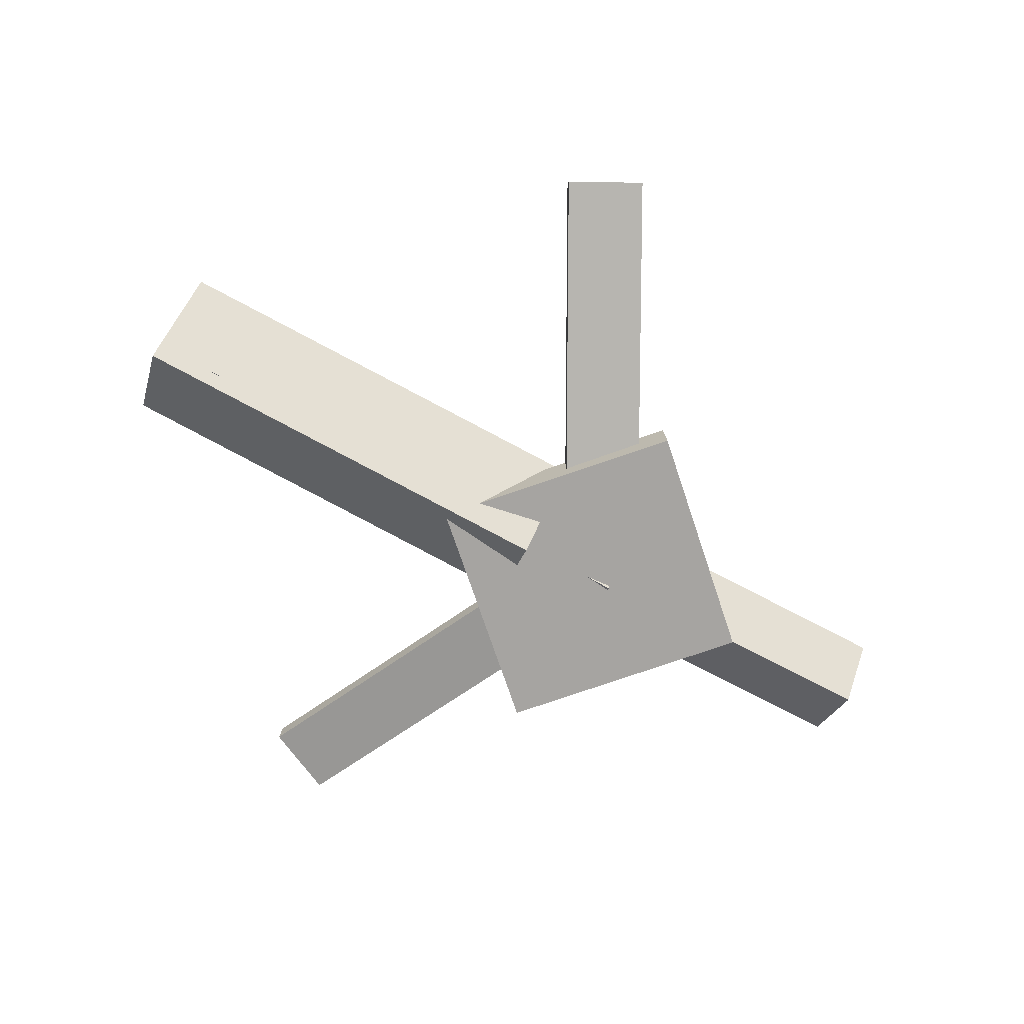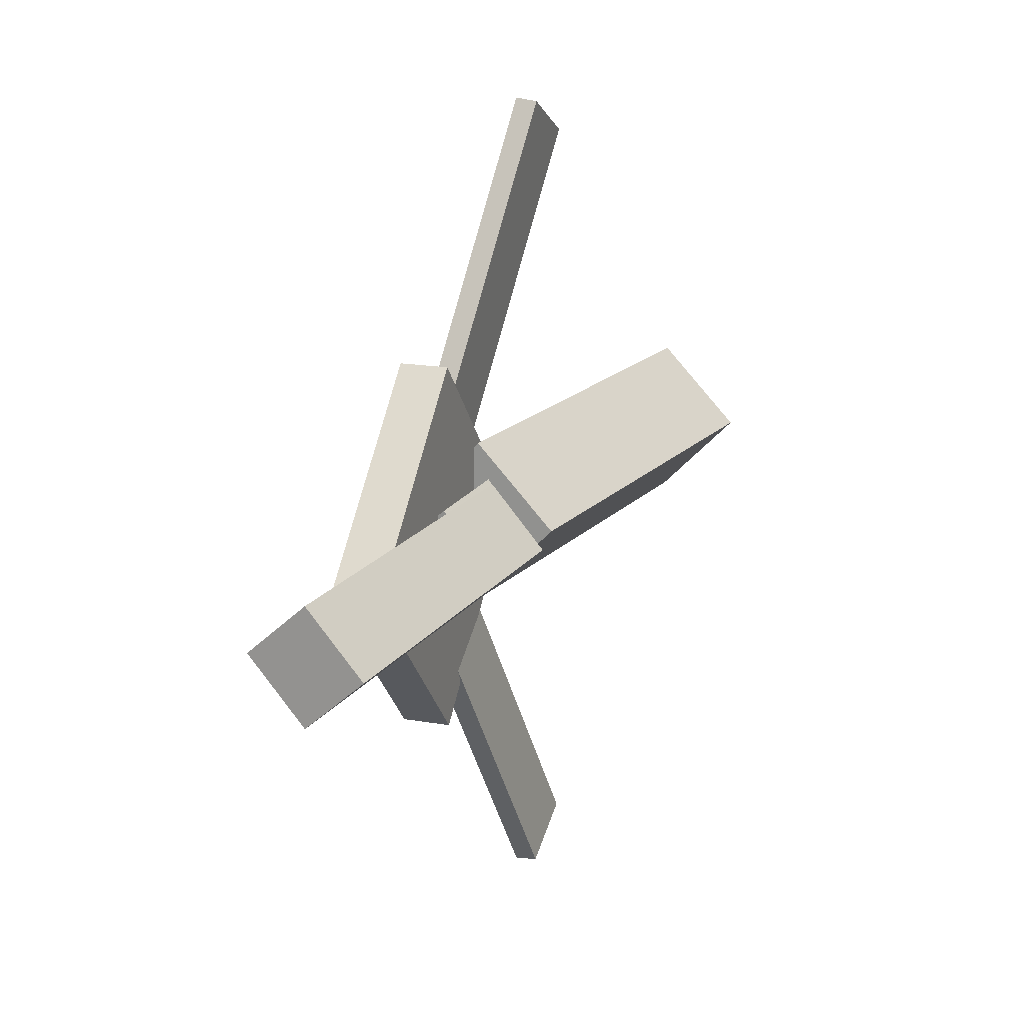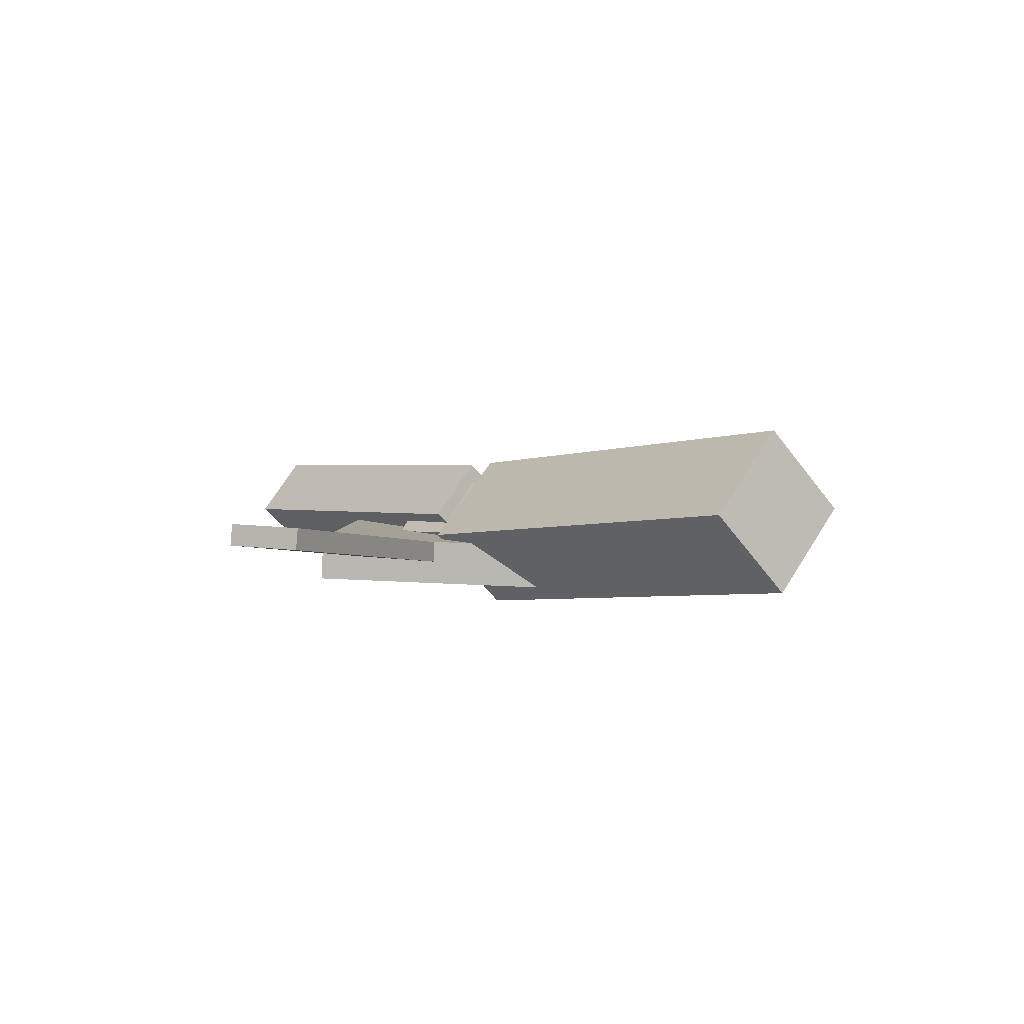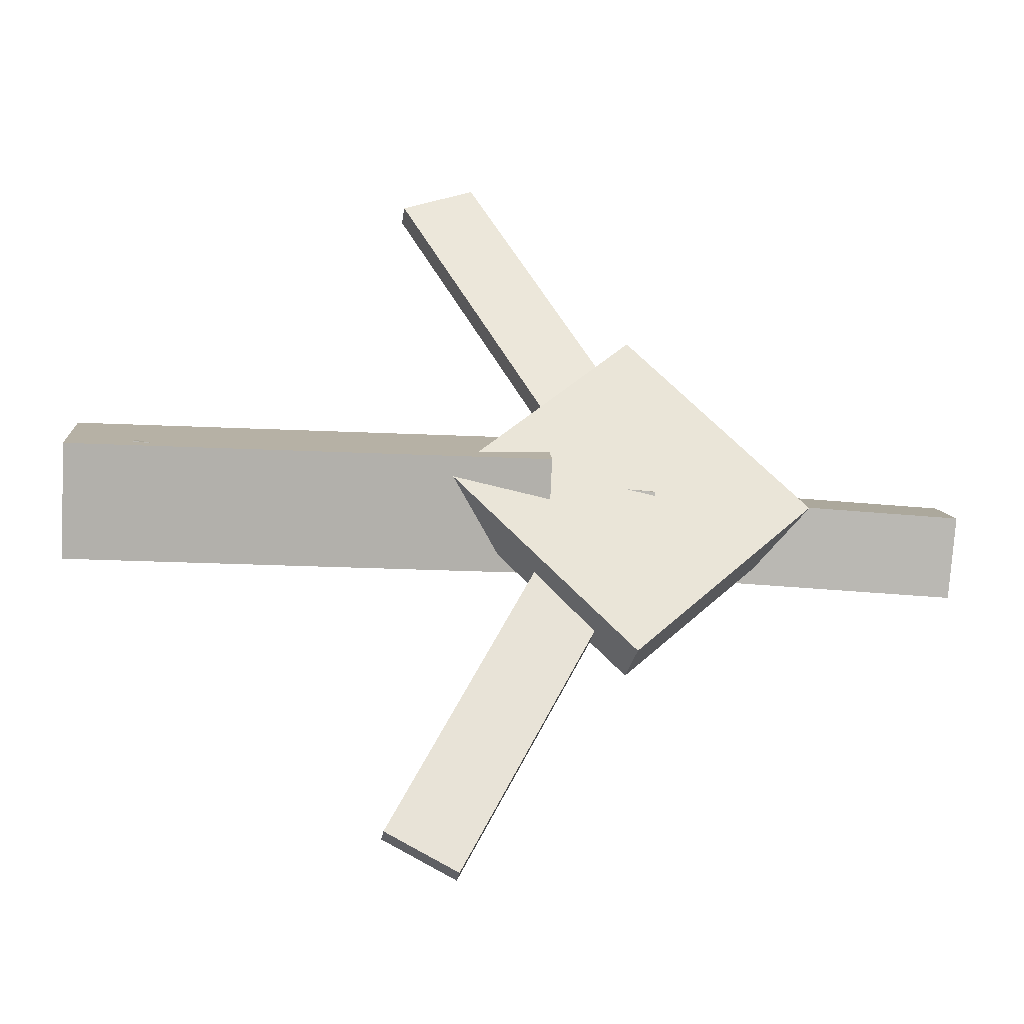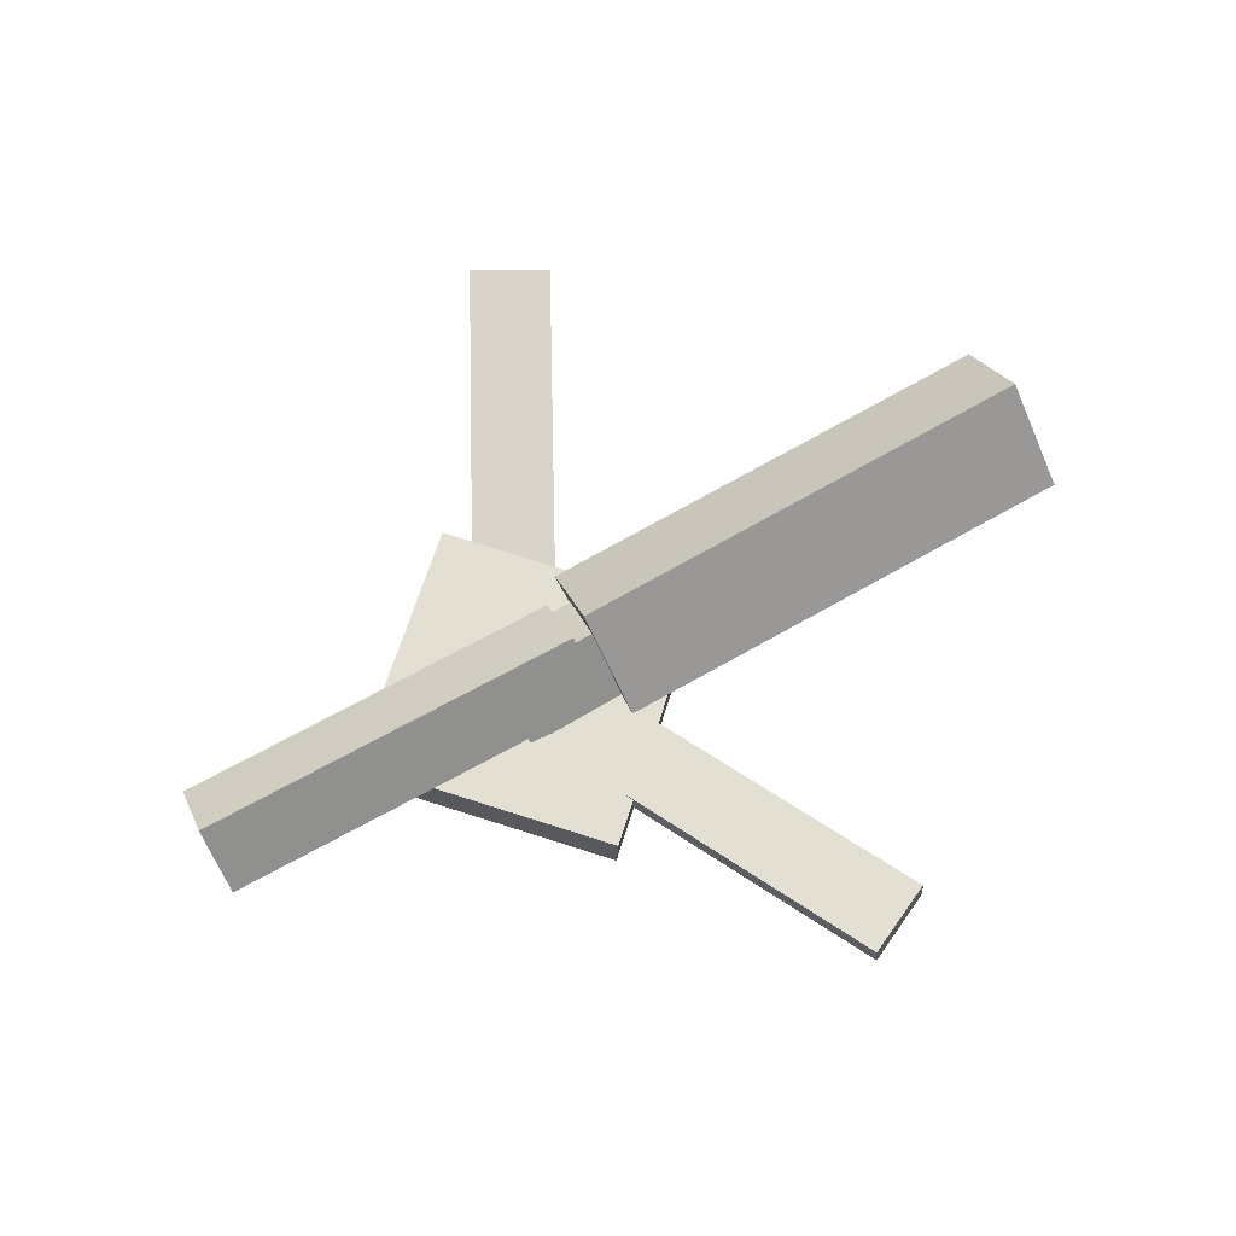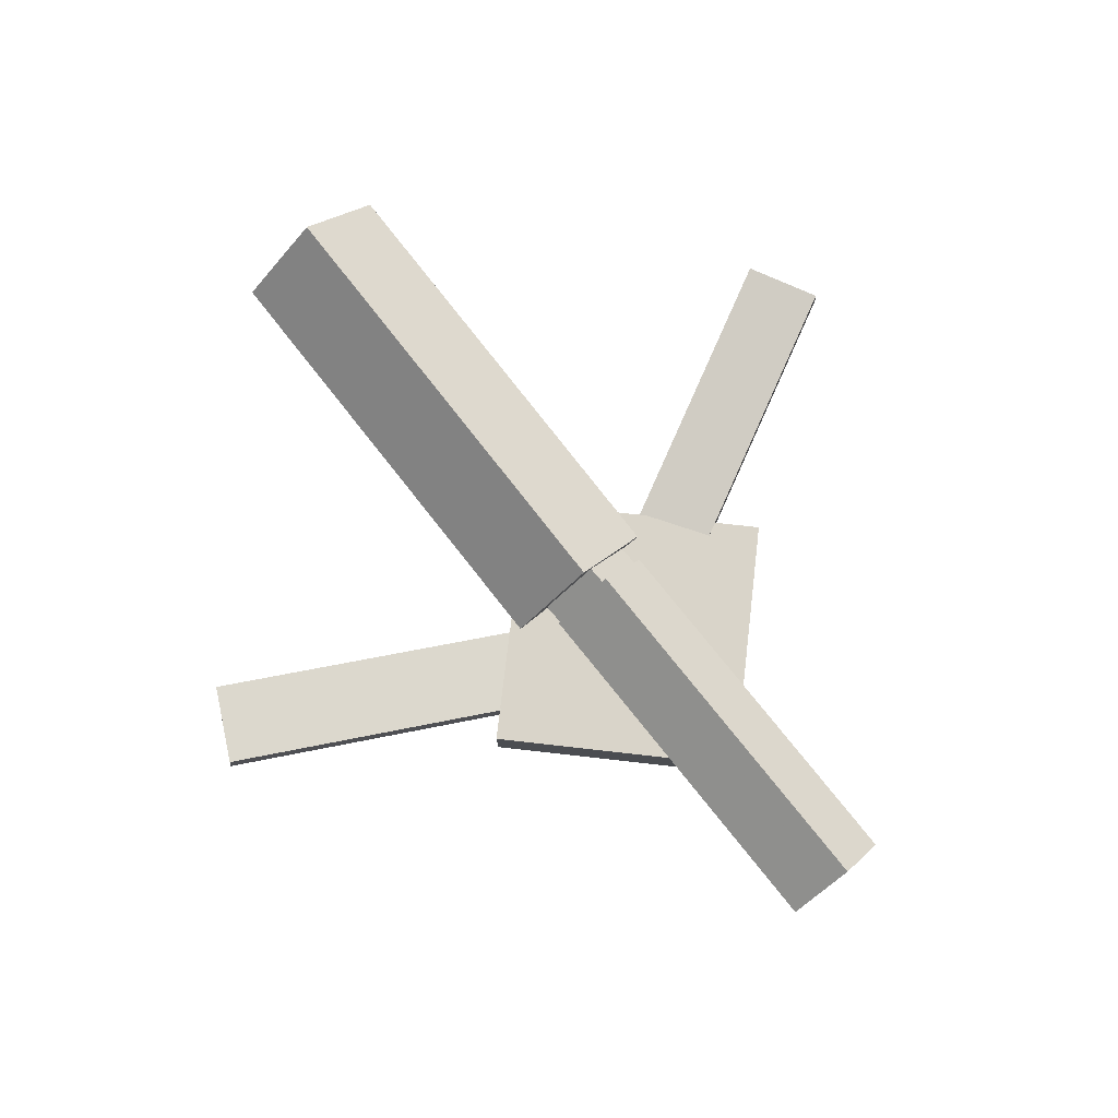
<metadata>
{"format":"obj","ext":"obj","renderer":"f3d","projection":"perspective","resolution":1024,"background":"white","views":[{"elev":-74.2,"azim":-27.4,"up":"+Y"},{"elev":17.5,"azim":111.0,"up":"+Z"},{"elev":4.0,"azim":-128.3,"up":"+Y"},{"elev":-34.0,"azim":-10.0,"up":"+Z"},{"elev":68.6,"azim":151.5,"up":"+Y"},{"elev":76.6,"azim":50.7,"up":"+Y"}]}
</metadata>
<code>
v 0.01473 -0.05127 -0.06063
v 0.007588 -0.1141 0.001069
v -0.348 -0.01295 -0.06357
v -0.3551 -0.07575 -0.001873
v 0.02081 0.01119 0.003661
v 0.01367 -0.05161 0.06536
v -0.3419 0.04952 0.0007196
v -0.349 -0.01328 0.06242
f 1.0 7.0 5.0
f 1.0 3.0 7.0
f 1.0 4.0 3.0
f 1.0 2.0 4.0
f 3.0 8.0 7.0
f 3.0 4.0 8.0
f 5.0 7.0 8.0
f 5.0 8.0 6.0
f 1.0 5.0 6.0
f 1.0 6.0 2.0
f 2.0 6.0 8.0
f 2.0 8.0 4.0
v -0.04597 -0.04308 0.322
v -0.04562 -0.02668 0.32
v -0.1027 -0.04533 0.2931
v -0.1023 -0.02893 0.2911
v 0.09708 -0.07948 0.04359
v 0.09743 -0.06308 0.04163
v 0.04035 -0.08173 0.01474
v 0.0407 -0.06533 0.01277
f 9.0 15.0 13.0
f 9.0 11.0 15.0
f 9.0 12.0 11.0
f 9.0 10.0 12.0
f 11.0 16.0 15.0
f 11.0 12.0 16.0
f 13.0 15.0 16.0
f 13.0 16.0 14.0
f 9.0 13.0 14.0
f 9.0 14.0 10.0
f 10.0 14.0 16.0
f 10.0 16.0 12.0
v -0.3038 -0.07298 0.008148
v 0.09222 -0.0905 -0.002827
v -0.3008 -0.02872 0.04641
v 0.09524 -0.04624 0.03543
v -0.3033 -0.03592 -0.03476
v 0.09267 -0.05344 -0.04573
v -0.3003 0.00834 0.003503
v 0.09569 -0.009175 -0.007472
f 17.0 23.0 21.0
f 17.0 19.0 23.0
f 17.0 20.0 19.0
f 17.0 18.0 20.0
f 19.0 24.0 23.0
f 19.0 20.0 24.0
f 21.0 23.0 24.0
f 21.0 24.0 22.0
f 17.0 21.0 22.0
f 17.0 22.0 18.0
f 18.0 22.0 24.0
f 18.0 24.0 20.0
v 0.3363 -0.04594 -0.04442
v 0.03376 -0.03441 -0.04602
v 0.3378 -0.001983 -0.005442
v 0.03523 0.009551 -0.007043
v 0.3345 -0.08771 0.002745
v 0.03192 -0.07617 0.001145
v 0.3359 -0.04375 0.04173
v 0.03339 -0.03221 0.04013
f 25.0 31.0 29.0
f 25.0 27.0 31.0
f 25.0 28.0 27.0
f 25.0 26.0 28.0
f 27.0 32.0 31.0
f 27.0 28.0 32.0
f 29.0 31.0 32.0
f 29.0 32.0 30.0
f 25.0 29.0 30.0
f 25.0 30.0 26.0
f 26.0 30.0 32.0
f 26.0 32.0 28.0
v 0.07451 -0.0899 -0.1451
v 0.2164 -0.0833 0.001631
v -0.06749 -0.09534 -0.007662
v 0.07436 -0.08875 0.1391
v 0.07296 -0.05309 -0.1453
v 0.2148 -0.0465 0.001481
v -0.06904 -0.05853 -0.007812
v 0.07281 -0.05194 0.139
f 33.0 39.0 37.0
f 33.0 35.0 39.0
f 33.0 36.0 35.0
f 33.0 34.0 36.0
f 35.0 40.0 39.0
f 35.0 36.0 40.0
f 37.0 39.0 40.0
f 37.0 40.0 38.0
f 33.0 37.0 38.0
f 33.0 38.0 34.0
f 34.0 38.0 40.0
f 34.0 40.0 36.0
v 0.08554 -0.08053 -0.04119
v 0.0309 -0.08185 -0.01434
v -0.04785 -0.04318 -0.3108
v -0.1025 -0.0445 -0.2839
v 0.08614 -0.06343 -0.03912
v 0.03151 -0.06475 -0.01227
v -0.04725 -0.02608 -0.3087
v -0.1019 -0.0274 -0.2819
f 41.0 47.0 45.0
f 41.0 43.0 47.0
f 41.0 44.0 43.0
f 41.0 42.0 44.0
f 43.0 48.0 47.0
f 43.0 44.0 48.0
f 45.0 47.0 48.0
f 45.0 48.0 46.0
f 41.0 45.0 46.0
f 41.0 46.0 42.0
f 42.0 46.0 48.0
f 42.0 48.0 44.0

</code>
